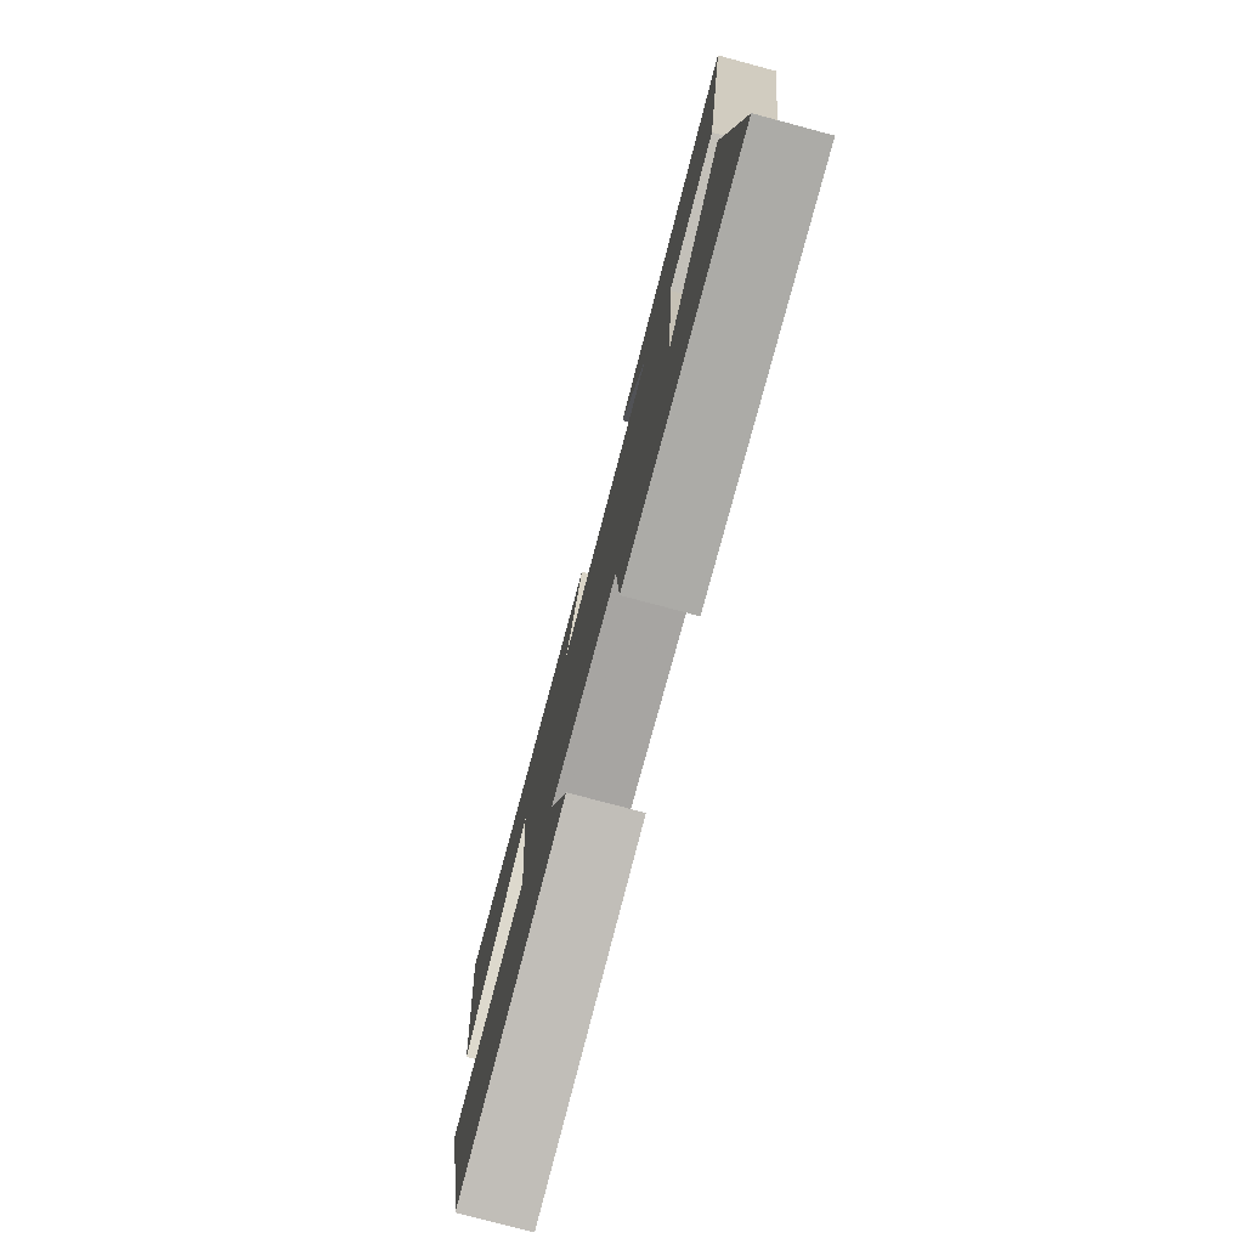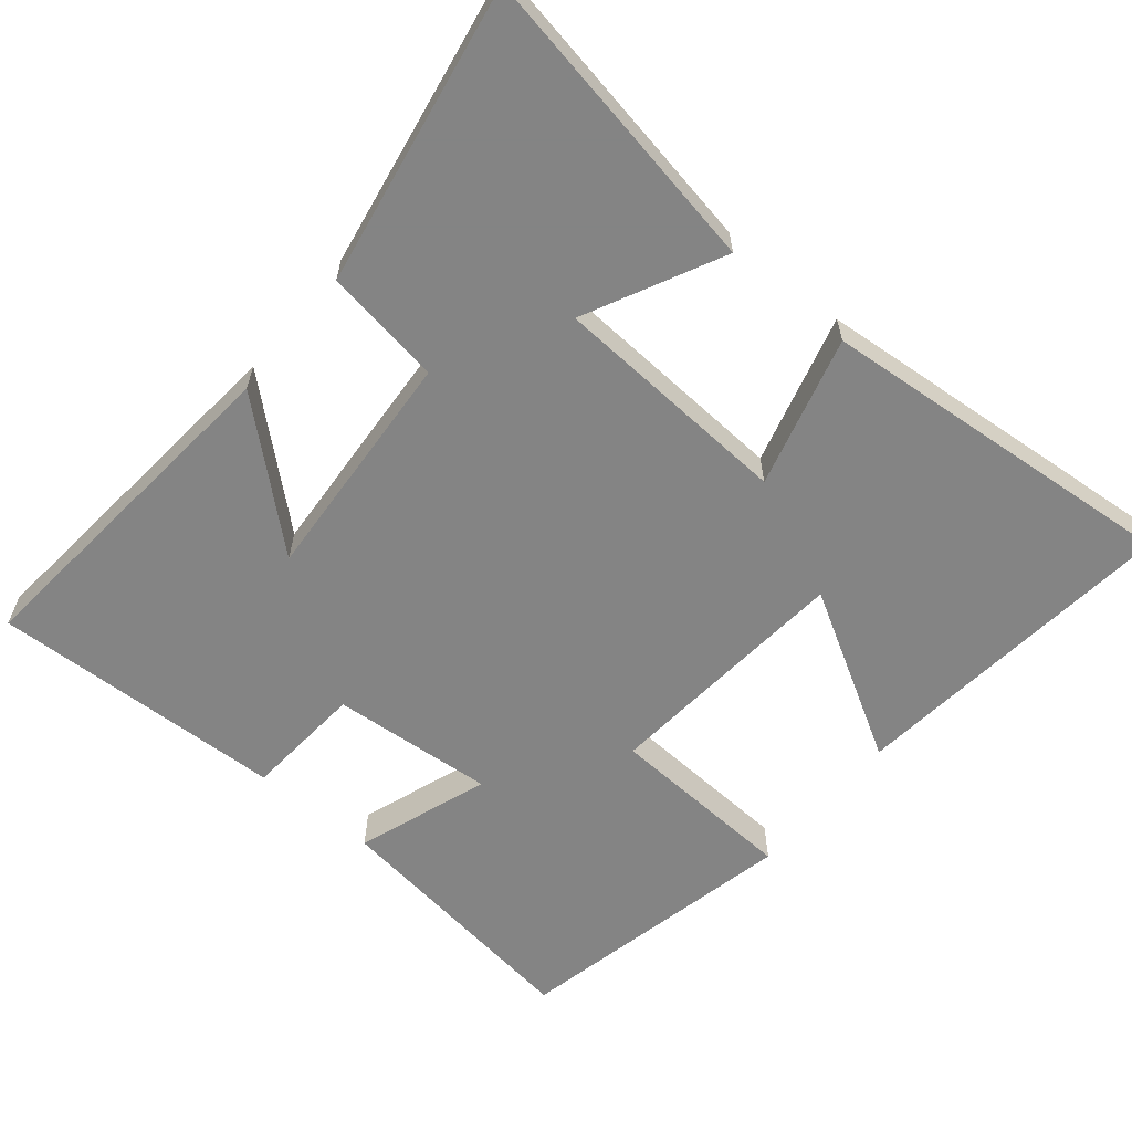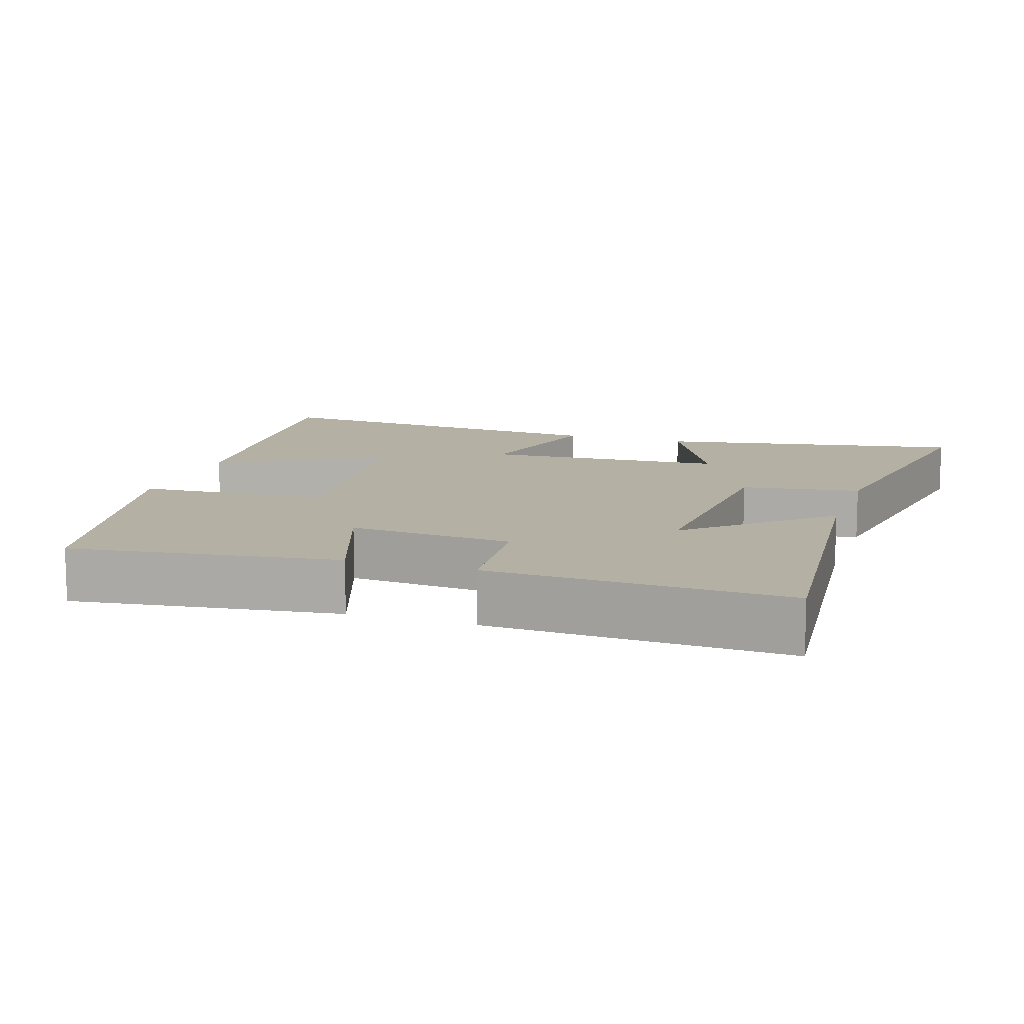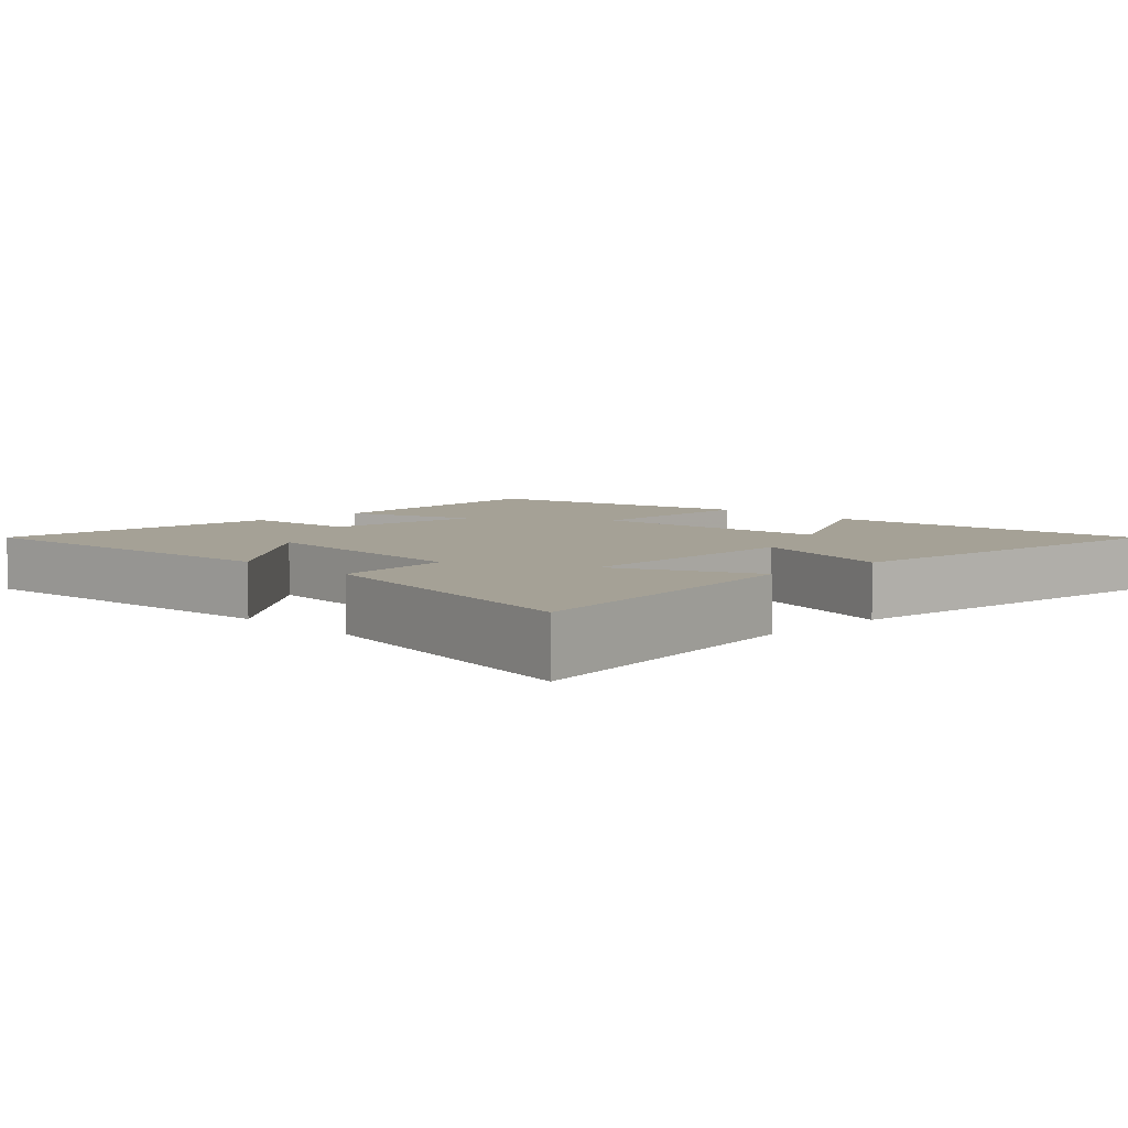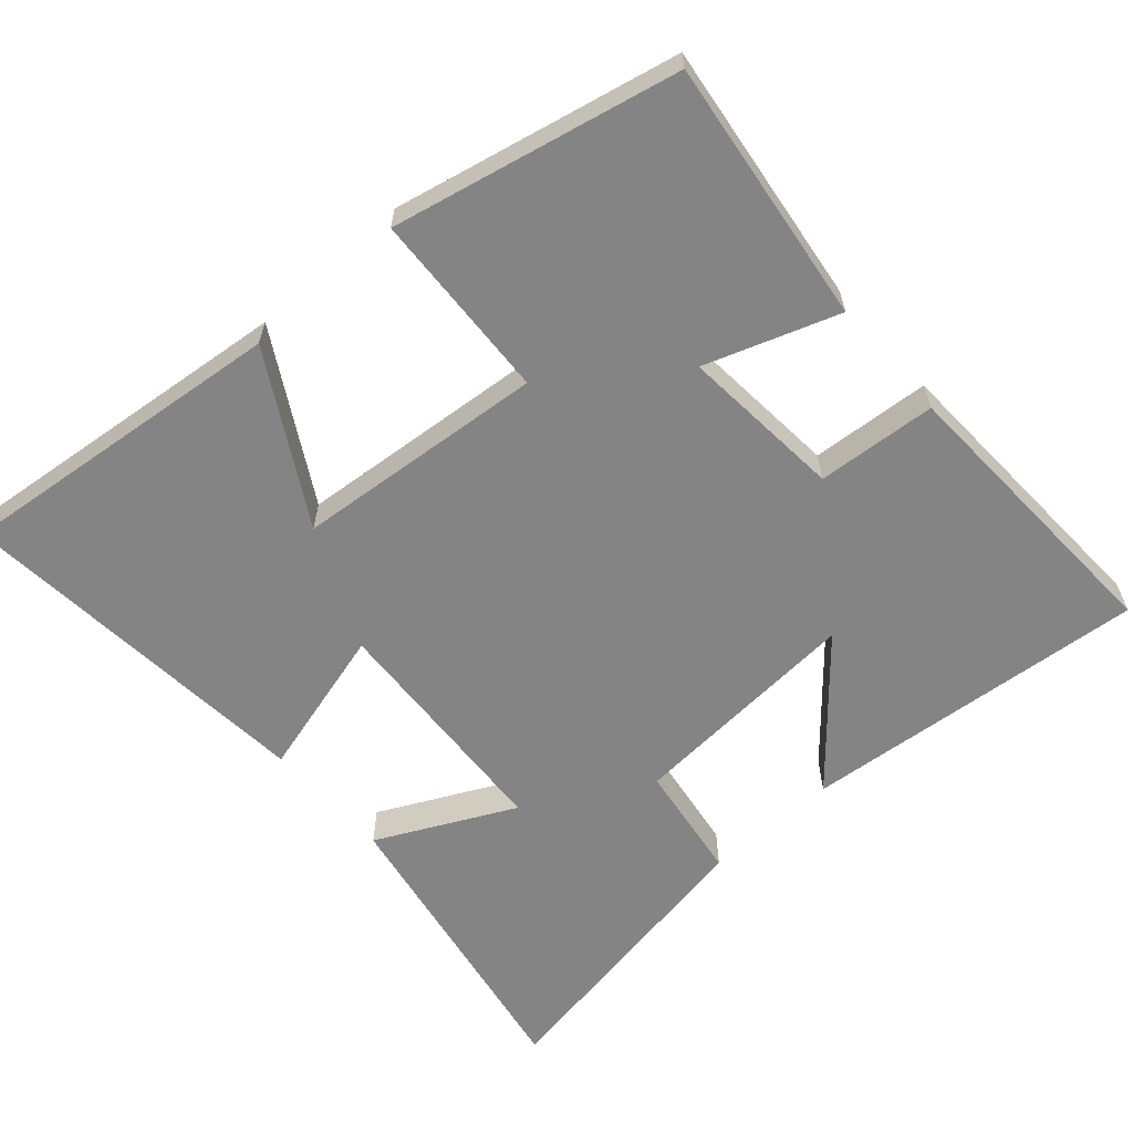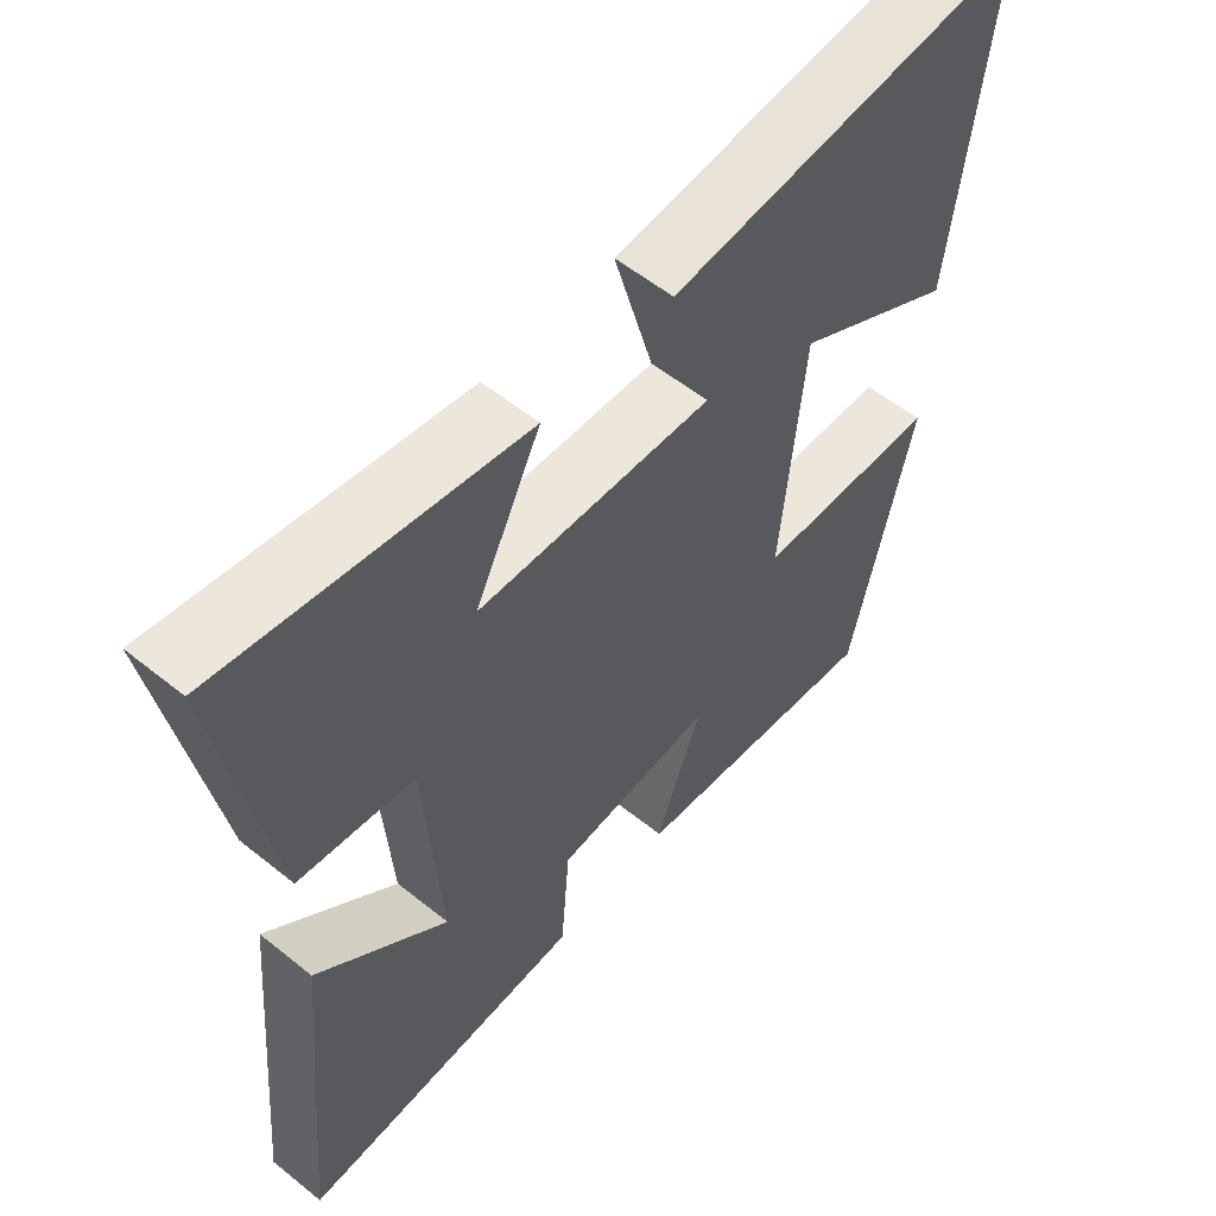
<metadata>
{"format":"obj","ext":"obj","renderer":"f3d","projection":"perspective","resolution":1024,"background":"white","views":[{"elev":-78.4,"azim":-104.9,"up":"+Z"},{"elev":-61.3,"azim":-39.5,"up":"+Y"},{"elev":11.6,"azim":-161.8,"up":"+Y"},{"elev":6.0,"azim":-43.9,"up":"+Y"},{"elev":-61.5,"azim":131.7,"up":"+Y"},{"elev":56.8,"azim":-50.0,"up":"+Z"}]}
</metadata>
<code>
v -0.572 0.07 0.578
v -0.144 0.07 0.5
v -0.239 0.07 0.309
v 0.097 0.07 0.289
v 0.04 0.07 0.5
v 0.551 0.07 0.543
v 0.5 0.07 0.078
v 0.267 0.07 0.212
v 0.235 0.07 -0.138
v 0.5 0.07 -0.152
v 0.412 0.07 -0.55
v 0.042 0.07 -0.5
v 0.107 0.07 -0.315
v -0.121 0.07 -0.333
v -0.134 0.07 -0.5
v -0.546 0.07 -0.516
v -0.5 0.07 -0.031
v -0.313 0.07 -0.196
v -0.335 0.07 0.134
v -0.5 0.07 0.159
v -0.572 0 0.578
v -0.144 0 0.5
v -0.239 0 0.309
v 0.097 0 0.289
v 0.04 0 0.5
v 0.551 0 0.543
v 0.5 0 0.078
v 0.267 0 0.212
v 0.235 0 -0.138
v 0.5 0 -0.152
v 0.412 0 -0.55
v 0.042 0 -0.5
v 0.107 0 -0.315
v -0.121 0 -0.333
v -0.134 0 -0.5
v -0.546 0 -0.516
v -0.5 0 -0.031
v -0.313 0 -0.196
v -0.335 0 0.134
v -0.5 0 0.159
f 19 20 1 2
f 15 16 17 18
f 14 15 18 19
f 13 14 19
f 10 11 12 13
f 9 10 13
f 8 9 13 19
f 5 6 7 8
f 4 5 8
f 3 4 8 19
f 2 3 19
f 22 21 40 39
f 38 37 36 35
f 39 38 35 34
f 39 34 33
f 33 32 31 30
f 33 30 29
f 39 33 29 28
f 28 27 26 25
f 28 25 24
f 39 28 24 23
f 39 23 22
f 1 21 22 2
f 2 22 23 3
f 3 23 24 4
f 4 24 25 5
f 5 25 26 6
f 6 26 27 7
f 7 27 28 8
f 8 28 29 9
f 9 29 30 10
f 10 30 31 11
f 11 31 32 12
f 12 32 33 13
f 13 33 34 14
f 14 34 35 15
f 15 35 36 16
f 16 36 37 17
f 17 37 38 18
f 18 38 39 19
f 19 39 40 20
f 20 40 21 1

</code>
